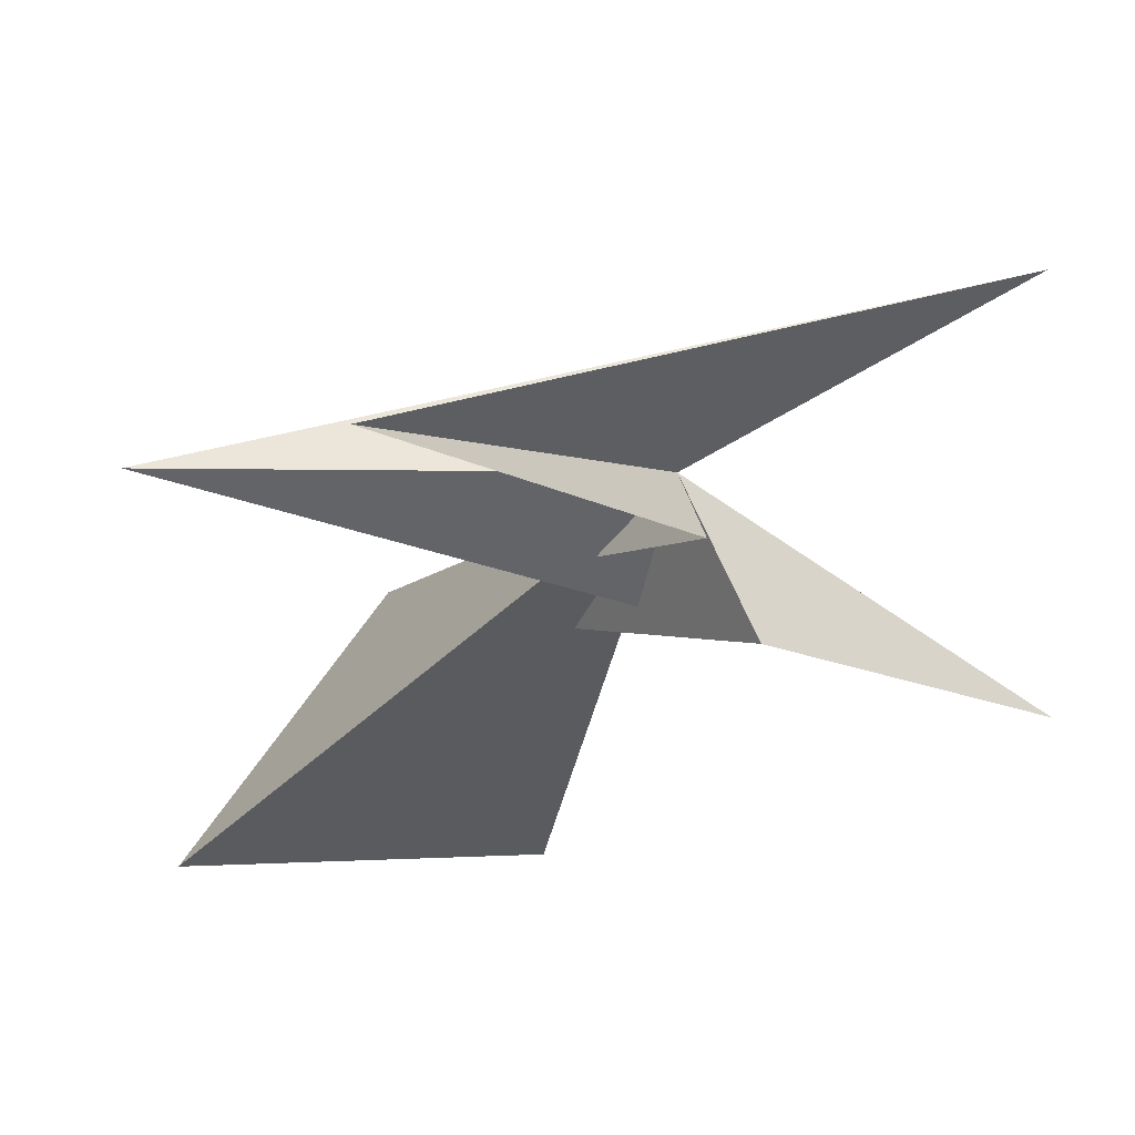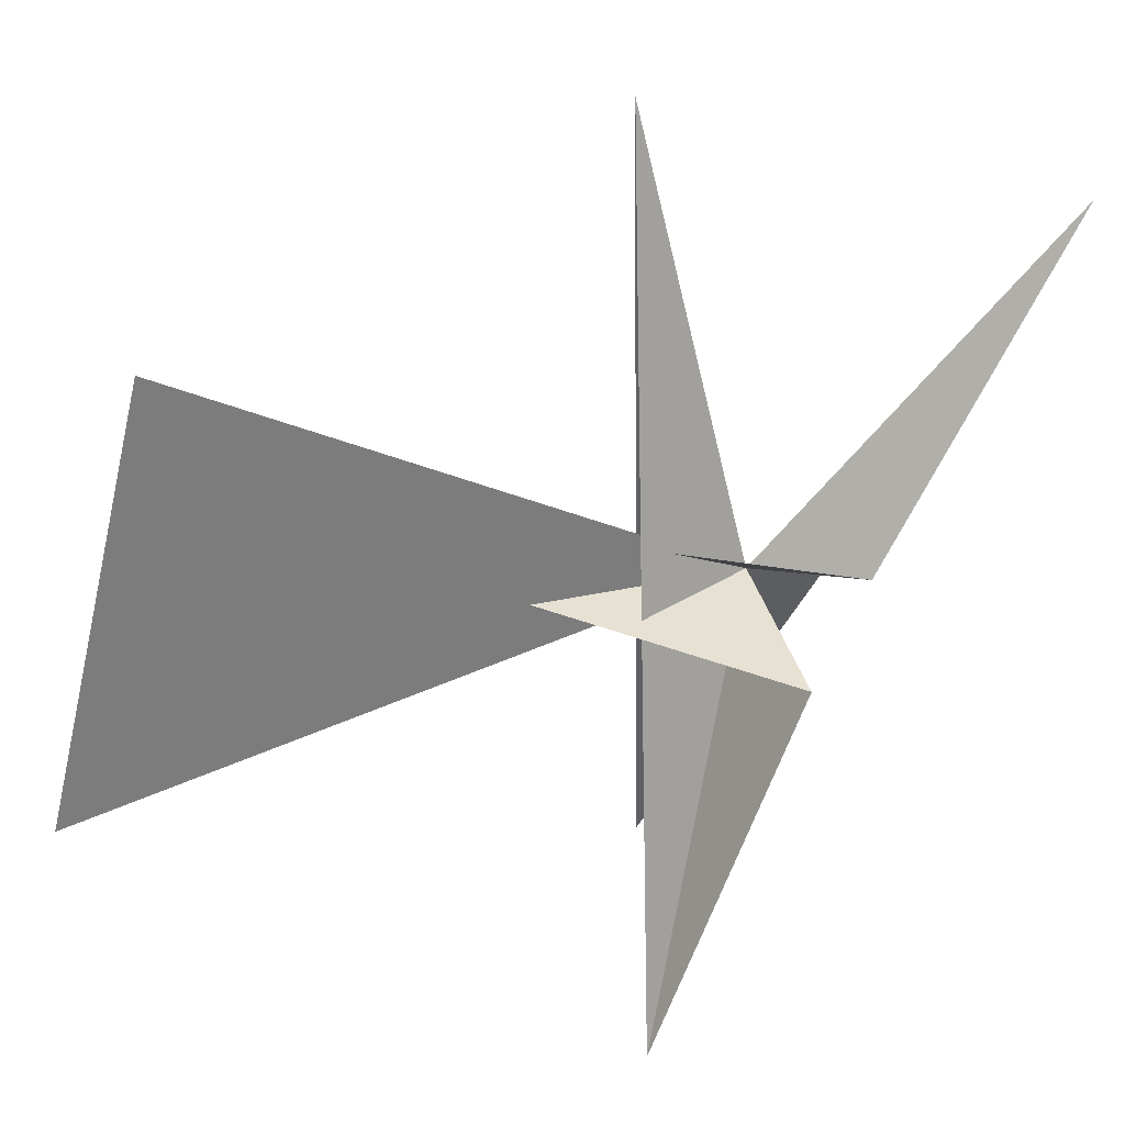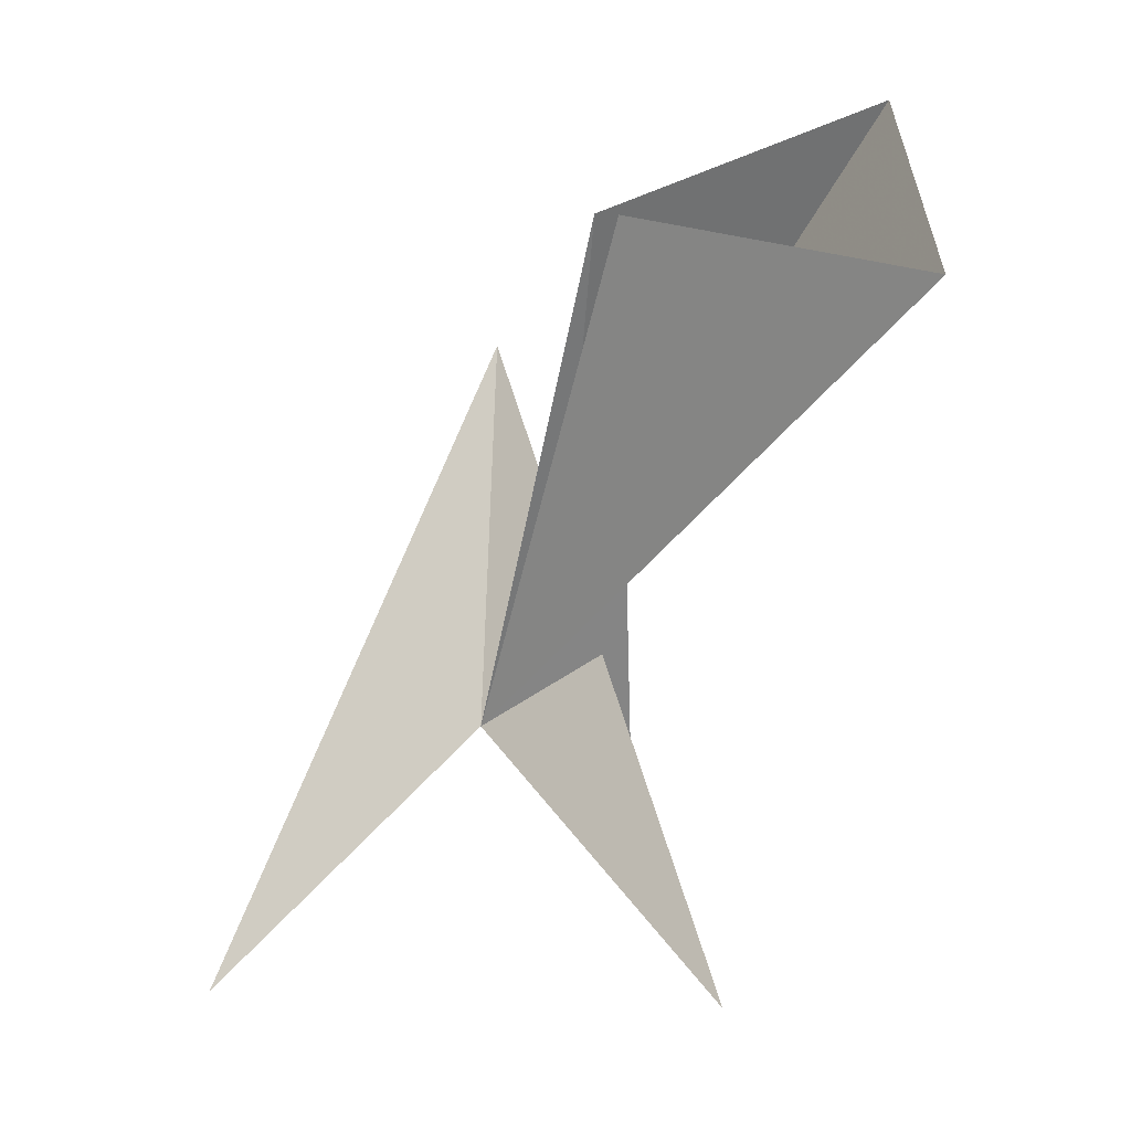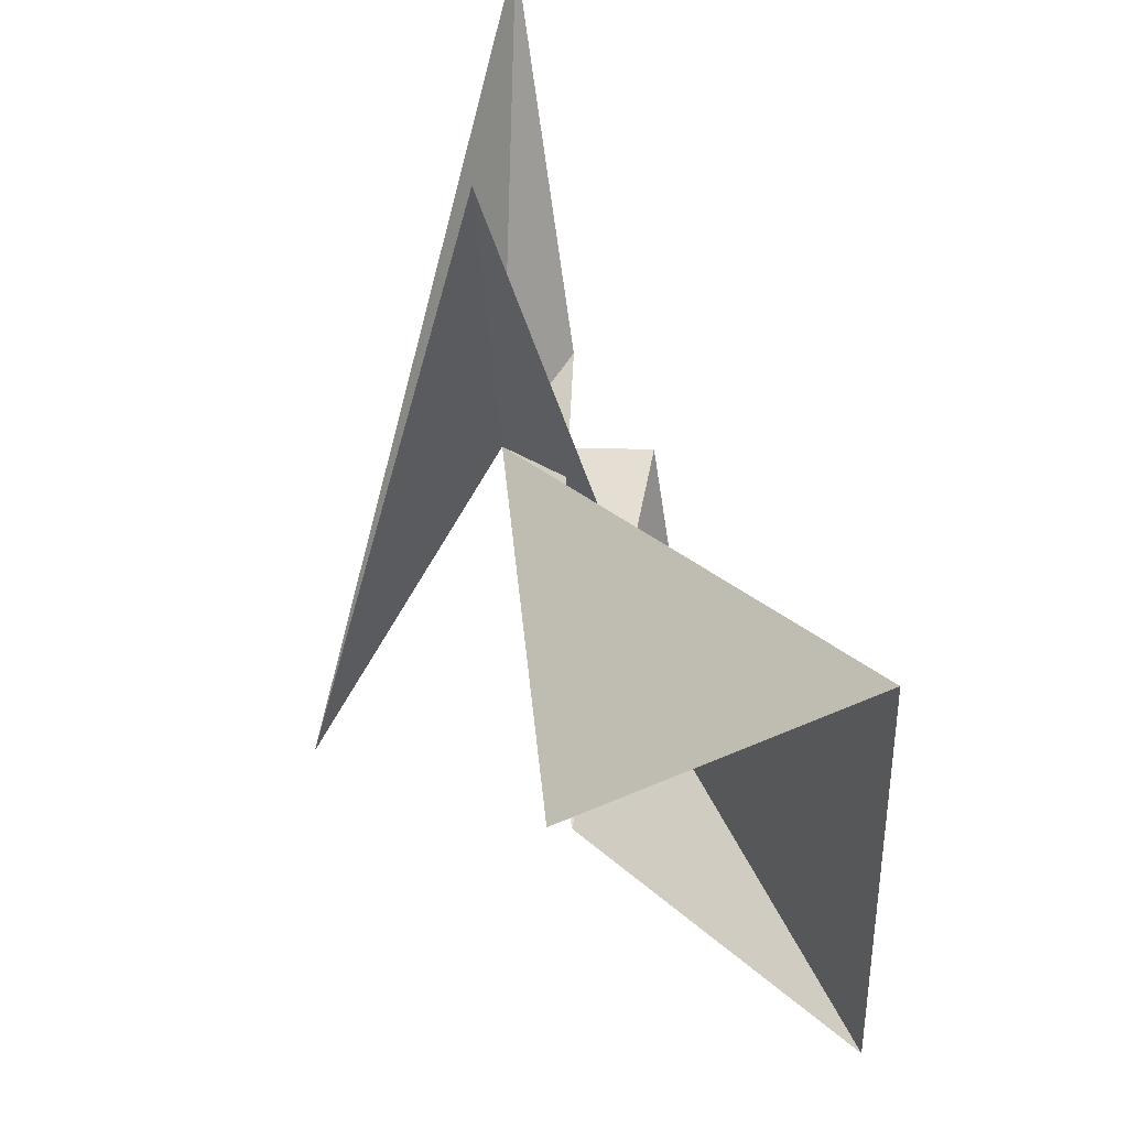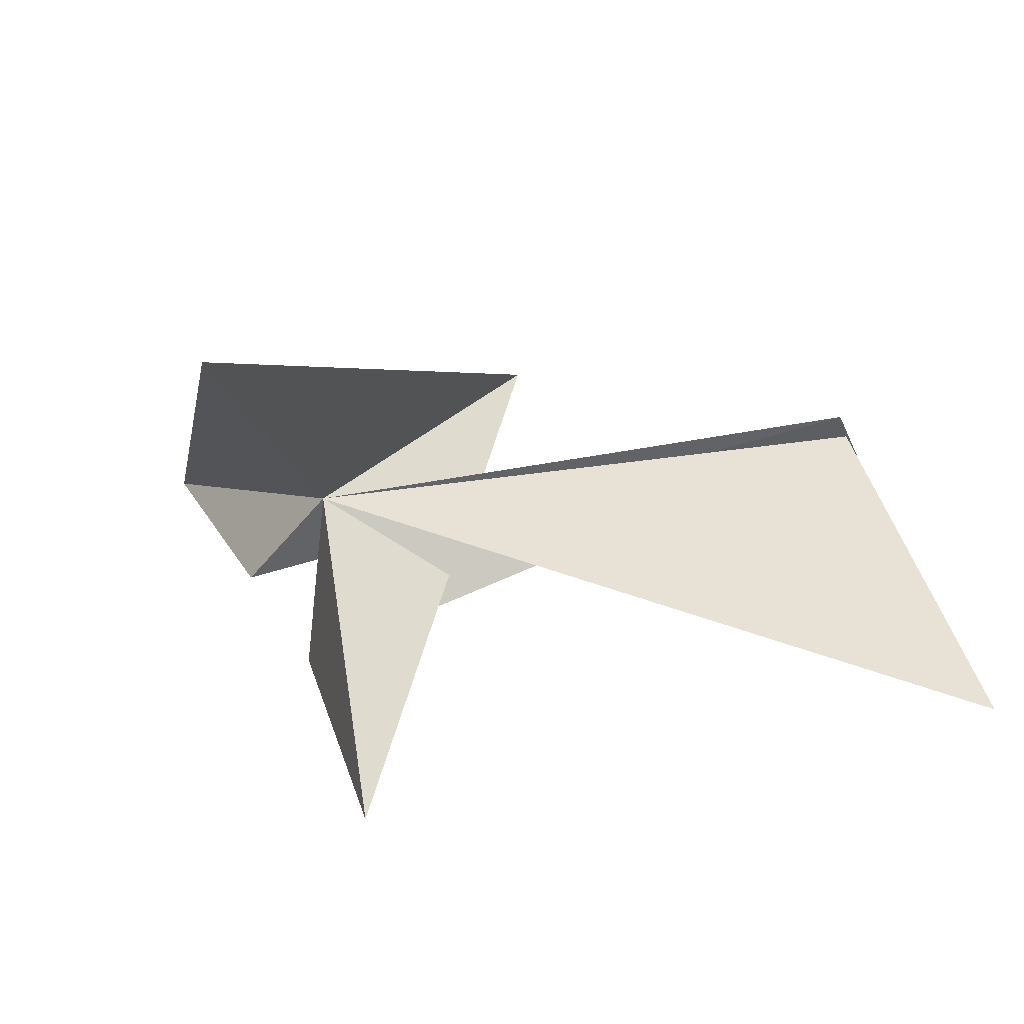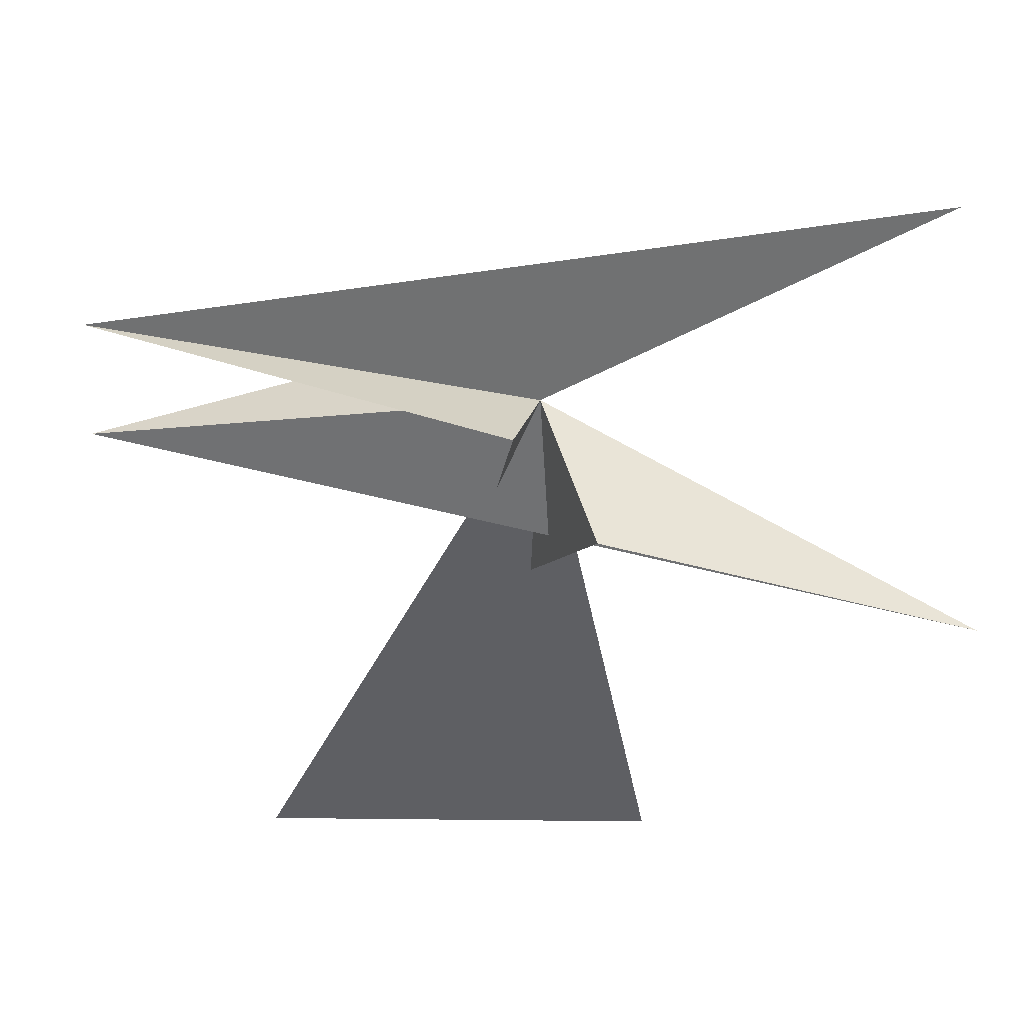
<metadata>
{"format":"obj","ext":"obj","renderer":"f3d","projection":"perspective","resolution":1024,"background":"white","views":[{"elev":-2.9,"azim":58.3,"up":"+Y"},{"elev":-65.0,"azim":-13.0,"up":"+Y"},{"elev":-61.3,"azim":-92.4,"up":"+Z"},{"elev":38.9,"azim":-85.9,"up":"+Z"},{"elev":-78.4,"azim":-161.8,"up":"+Z"},{"elev":-10.8,"azim":81.4,"up":"+Y"}]}
</metadata>
<code>
v	0	0	0
v	0	1	-2
v       -1	0     2
v	0	-1    -2
v       0.3     -0.7   -0.2
v      -2.5     -0.5    0
v      -2.7     -1.7    -1
v      -2.7      -1.7    1
v      -2.5      -0.4    0
v       0.5     -0.3    0.2
v	1	0	2
f 1 2 3
f 1 3 4
f 1 4 5
f 1 5 6
f 1 6 7
f 1 7 8
f 1 8 9
f 1 9 10
f 1 10 11
f 1 11 2

</code>
